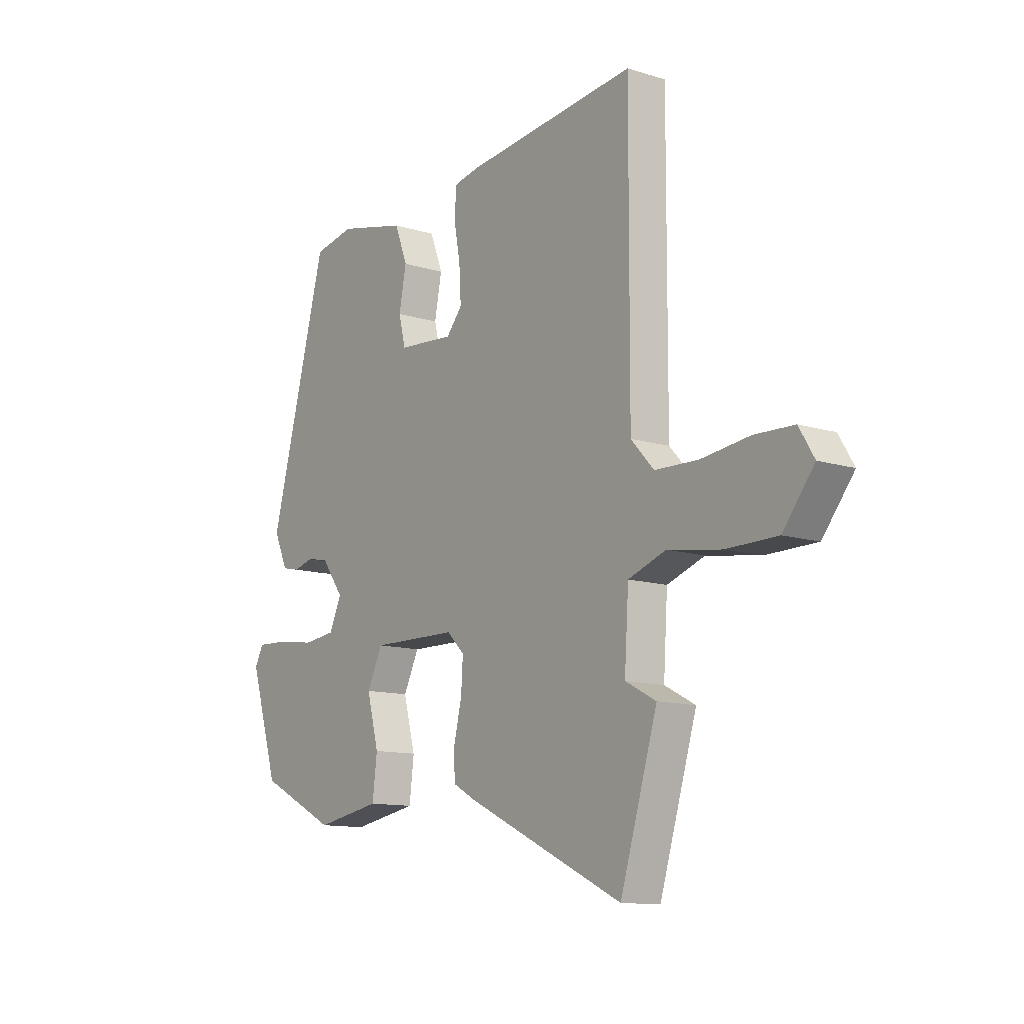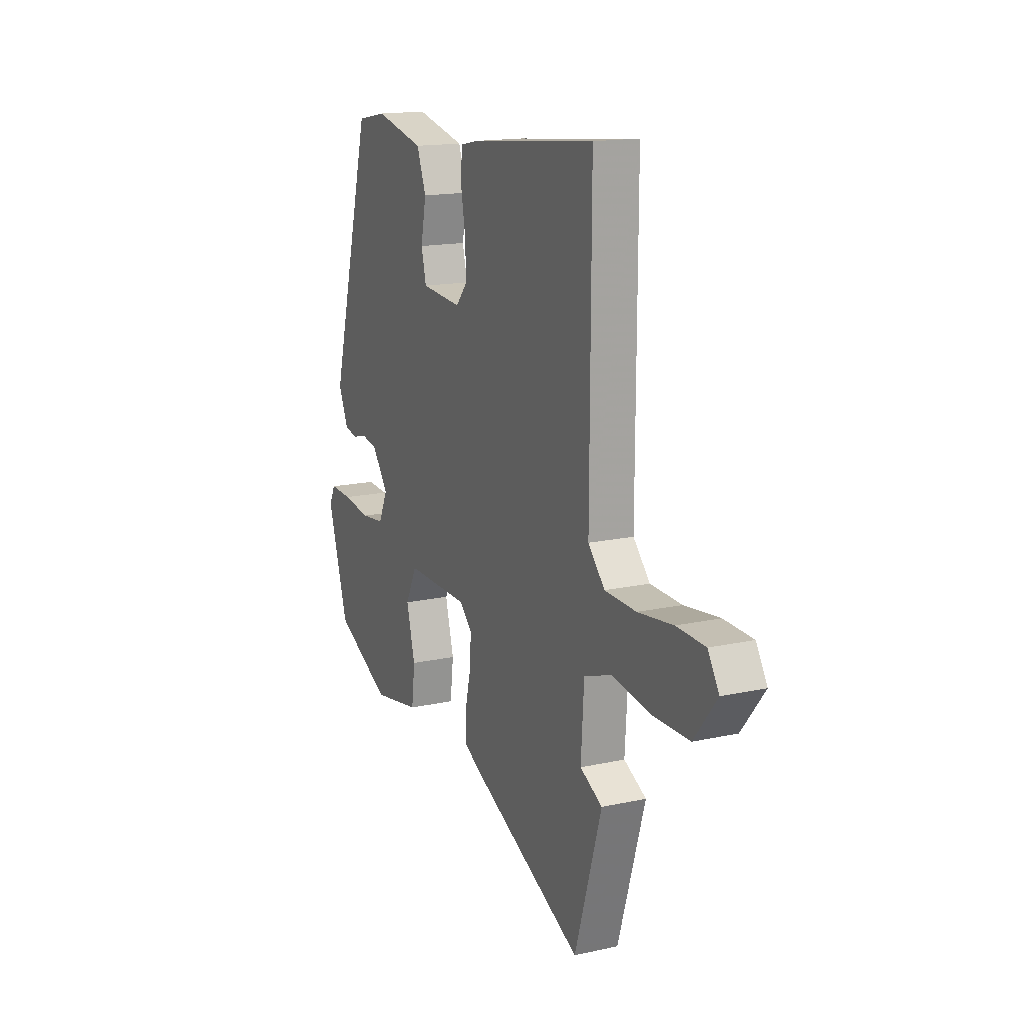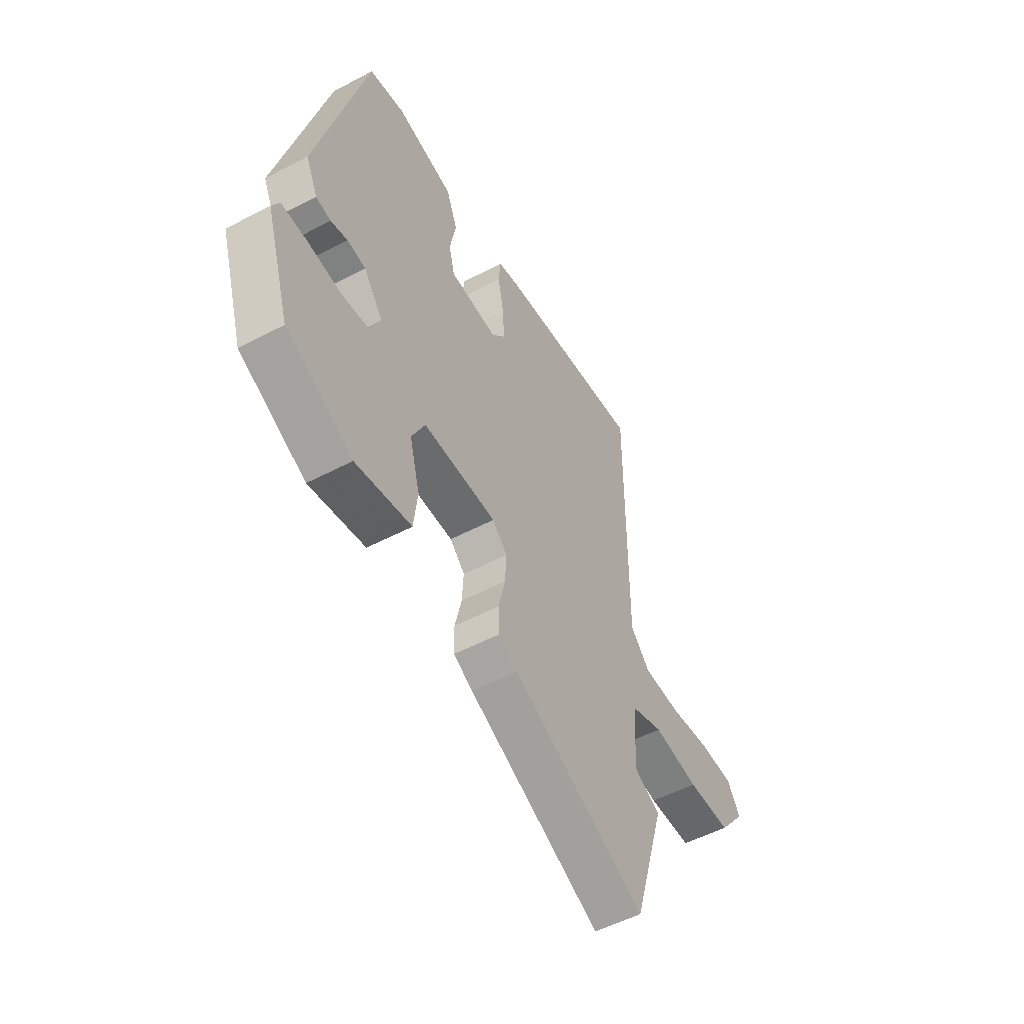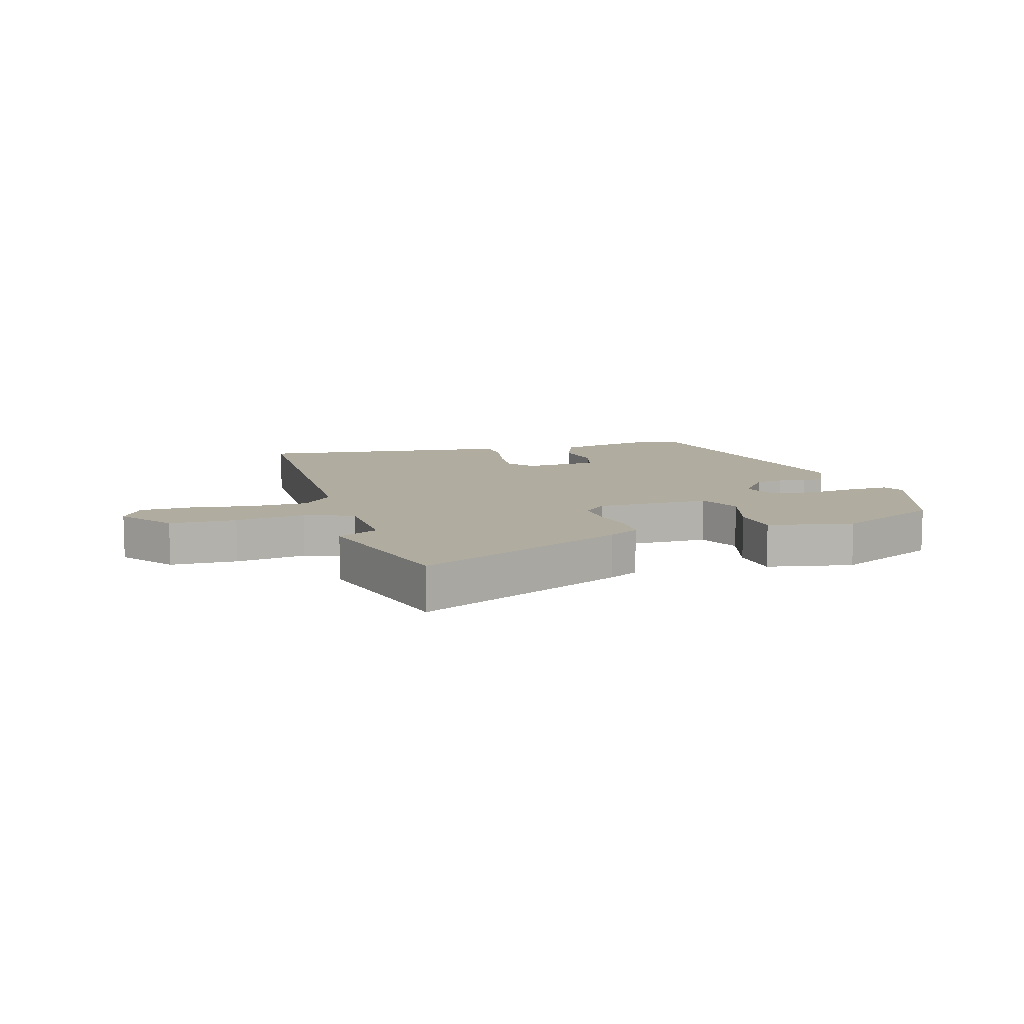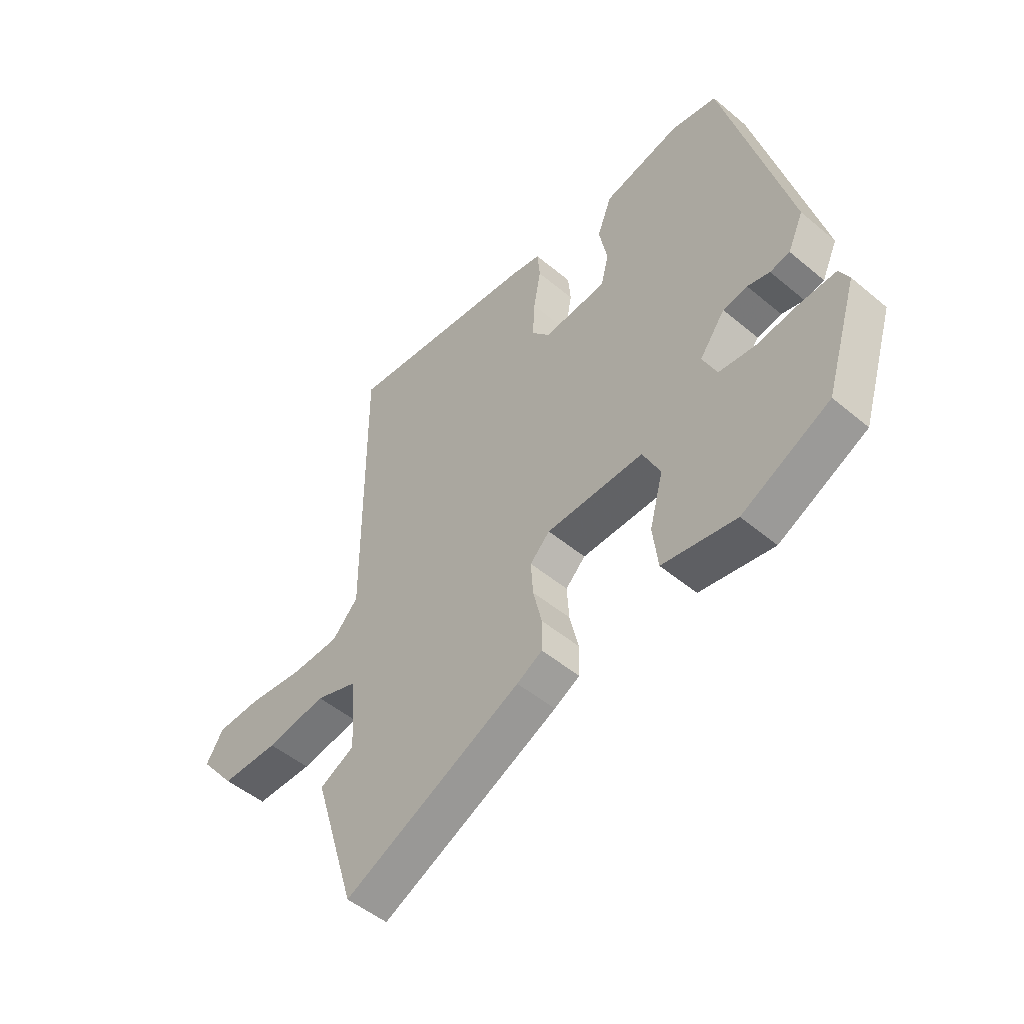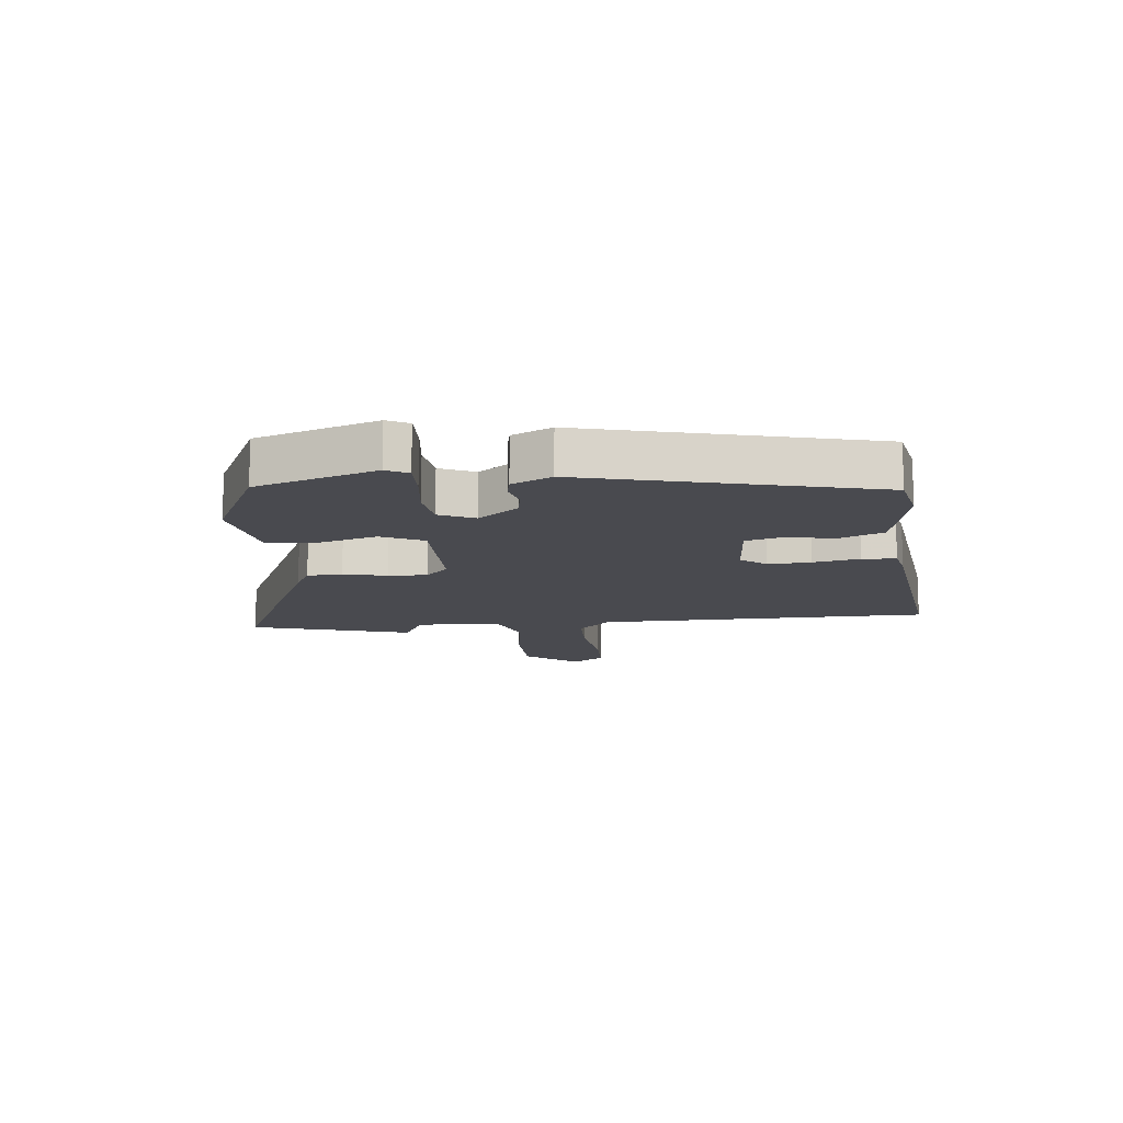
<metadata>
{"format":"obj","ext":"obj","renderer":"f3d","projection":"perspective","resolution":1024,"background":"white","views":[{"elev":-12.0,"azim":53.6,"up":"+Z"},{"elev":15.8,"azim":65.2,"up":"+Z"},{"elev":-52.5,"azim":-60.4,"up":"+Z"},{"elev":10.1,"azim":164.7,"up":"+Y"},{"elev":-49.9,"azim":-132.6,"up":"+Z"},{"elev":-13.5,"azim":-83.1,"up":"+Y"}]}
</metadata>
<code>
v -0.359 0.07 0.45
v -0.27 0.07 0.467
v -0.122 0.07 0.432
v -0.094 0.07 0.359
v -0.11 0.07 0.278
v -0.095 0.07 0.218
v 0.027 0.07 0.208
v 0.062 0.07 0.249
v 0.058 0.07 0.32
v 0.044 0.07 0.397
v 0.049 0.07 0.453
v 0.104 0.07 0.464
v 0.478 0.07 0.504
v 0.476 0.07 -0.046
v 0.526 0.07 -0.1
v 0.62 0.07 -0.103
v 0.725 0.07 -0.09
v 0.811 0.07 -0.093
v 0.844 0.07 -0.147
v 0.776 0.07 -0.232
v 0.665 0.07 -0.233
v 0.549 0.07 -0.215
v 0.467 0.07 -0.244
v 0.458 0.07 -0.384
v 0.525 0.07 -0.419
v 0.444 0.07 -0.684
v 0.101 0.07 -0.521
v 0.052 0.07 -0.494
v 0.051 0.07 -0.436
v 0.068 0.07 -0.364
v 0.072 0.07 -0.3
v 0.034 0.07 -0.262
v -0.154 0.07 -0.259
v -0.188 0.07 -0.328
v -0.162 0.07 -0.426
v -0.172 0.07 -0.508
v -0.314 0.07 -0.533
v -0.483 0.07 -0.448
v -0.545 0.07 -0.248
v -0.526 0.07 -0.212
v -0.459 0.07 -0.215
v -0.375 0.07 -0.227
v -0.305 0.07 -0.219
v -0.278 0.07 -0.161
v -0.327 0.07 -0.094
v -0.374 0.07 -0.086
v -0.417 0.07 -0.097
v -0.455 0.07 -0.089
v -0.485 0.07 -0.023
v -0.359 0 0.45
v -0.27 0 0.467
v -0.122 0 0.432
v -0.094 0 0.359
v -0.11 0 0.278
v -0.095 0 0.218
v 0.027 0 0.208
v 0.062 0 0.249
v 0.058 0 0.32
v 0.044 0 0.397
v 0.049 0 0.453
v 0.104 0 0.464
v 0.478 0 0.504
v 0.476 0 -0.046
v 0.526 0 -0.1
v 0.62 0 -0.103
v 0.725 0 -0.09
v 0.811 0 -0.093
v 0.844 0 -0.147
v 0.776 0 -0.232
v 0.665 0 -0.233
v 0.549 0 -0.215
v 0.467 0 -0.244
v 0.458 0 -0.384
v 0.525 0 -0.419
v 0.444 0 -0.684
v 0.101 0 -0.521
v 0.052 0 -0.494
v 0.051 0 -0.436
v 0.068 0 -0.364
v 0.072 0 -0.3
v 0.034 0 -0.262
v -0.154 0 -0.259
v -0.188 0 -0.328
v -0.162 0 -0.426
v -0.172 0 -0.508
v -0.314 0 -0.533
v -0.483 0 -0.448
v -0.545 0 -0.248
v -0.526 0 -0.212
v -0.459 0 -0.215
v -0.375 0 -0.227
v -0.305 0 -0.219
v -0.278 0 -0.161
v -0.327 0 -0.094
v -0.374 0 -0.086
v -0.417 0 -0.097
v -0.455 0 -0.089
v -0.485 0 -0.023
f 3 4 5
f 2 3 5
f 1 2 5
f 49 1 5
f 48 49 5
f 47 48 5
f 46 47 5
f 45 46 5 6
f 44 45 6 7
f 43 44 7 8
f 40 41 42
f 39 40 42
f 38 39 42
f 37 38 42
f 36 37 42
f 35 36 42
f 34 35 42
f 33 34 42 43
f 32 33 43 8
f 28 29 30
f 27 28 30
f 26 27 30
f 25 26 30
f 24 25 30
f 23 24 30 31
f 31 32 8
f 23 31 8
f 22 23 8
f 20 21 22
f 19 20 22
f 18 19 22
f 17 18 22
f 16 17 22
f 12 13 14
f 11 12 14
f 10 11 14
f 9 10 14
f 9 14 15
f 8 9 15
f 22 8 15
f 15 16 22
f 54 53 52
f 54 52 51
f 54 51 50
f 54 50 98
f 54 98 97
f 54 97 96
f 54 96 95
f 55 54 95 94
f 56 55 94 93
f 57 56 93 92
f 91 90 89
f 91 89 88
f 91 88 87
f 91 87 86
f 91 86 85
f 91 85 84
f 91 84 83
f 92 91 83 82
f 57 92 82 81
f 79 78 77
f 79 77 76
f 79 76 75
f 79 75 74
f 79 74 73
f 80 79 73 72
f 57 81 80
f 57 80 72
f 57 72 71
f 71 70 69
f 71 69 68
f 71 68 67
f 71 67 66
f 71 66 65
f 63 62 61
f 63 61 60
f 63 60 59
f 63 59 58
f 64 63 58
f 64 58 57
f 64 57 71
f 71 65 64
f 1 50 51 2
f 2 51 52 3
f 3 52 53 4
f 4 53 54 5
f 5 54 55 6
f 6 55 56 7
f 7 56 57 8
f 8 57 58 9
f 9 58 59 10
f 10 59 60 11
f 11 60 61 12
f 12 61 62 13
f 13 62 63 14
f 14 63 64 15
f 15 64 65 16
f 16 65 66 17
f 17 66 67 18
f 18 67 68 19
f 19 68 69 20
f 20 69 70 21
f 21 70 71 22
f 22 71 72 23
f 23 72 73 24
f 24 73 74 25
f 25 74 75 26
f 26 75 76 27
f 27 76 77 28
f 28 77 78 29
f 29 78 79 30
f 30 79 80 31
f 31 80 81 32
f 32 81 82 33
f 33 82 83 34
f 34 83 84 35
f 35 84 85 36
f 36 85 86 37
f 37 86 87 38
f 38 87 88 39
f 39 88 89 40
f 40 89 90 41
f 41 90 91 42
f 42 91 92 43
f 43 92 93 44
f 44 93 94 45
f 45 94 95 46
f 46 95 96 47
f 47 96 97 48
f 48 97 98 49
f 49 98 50 1

</code>
